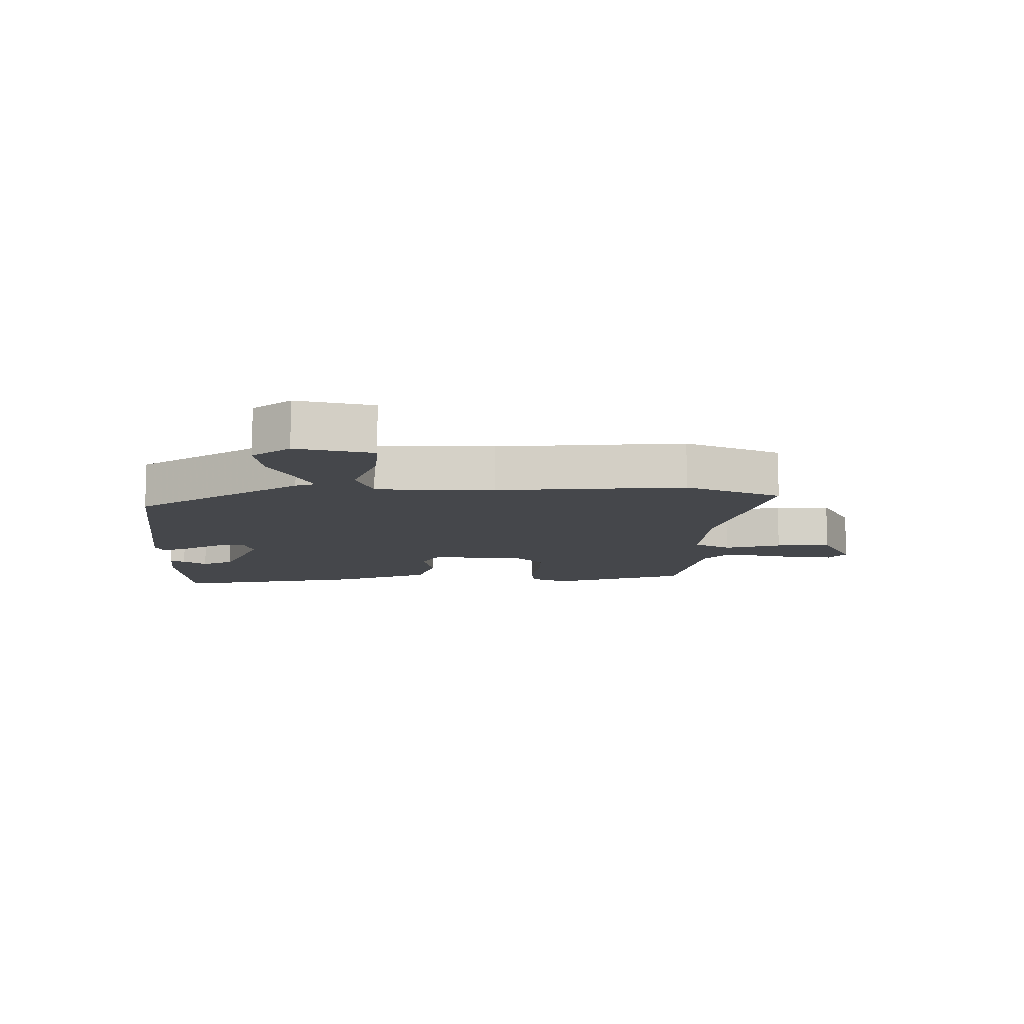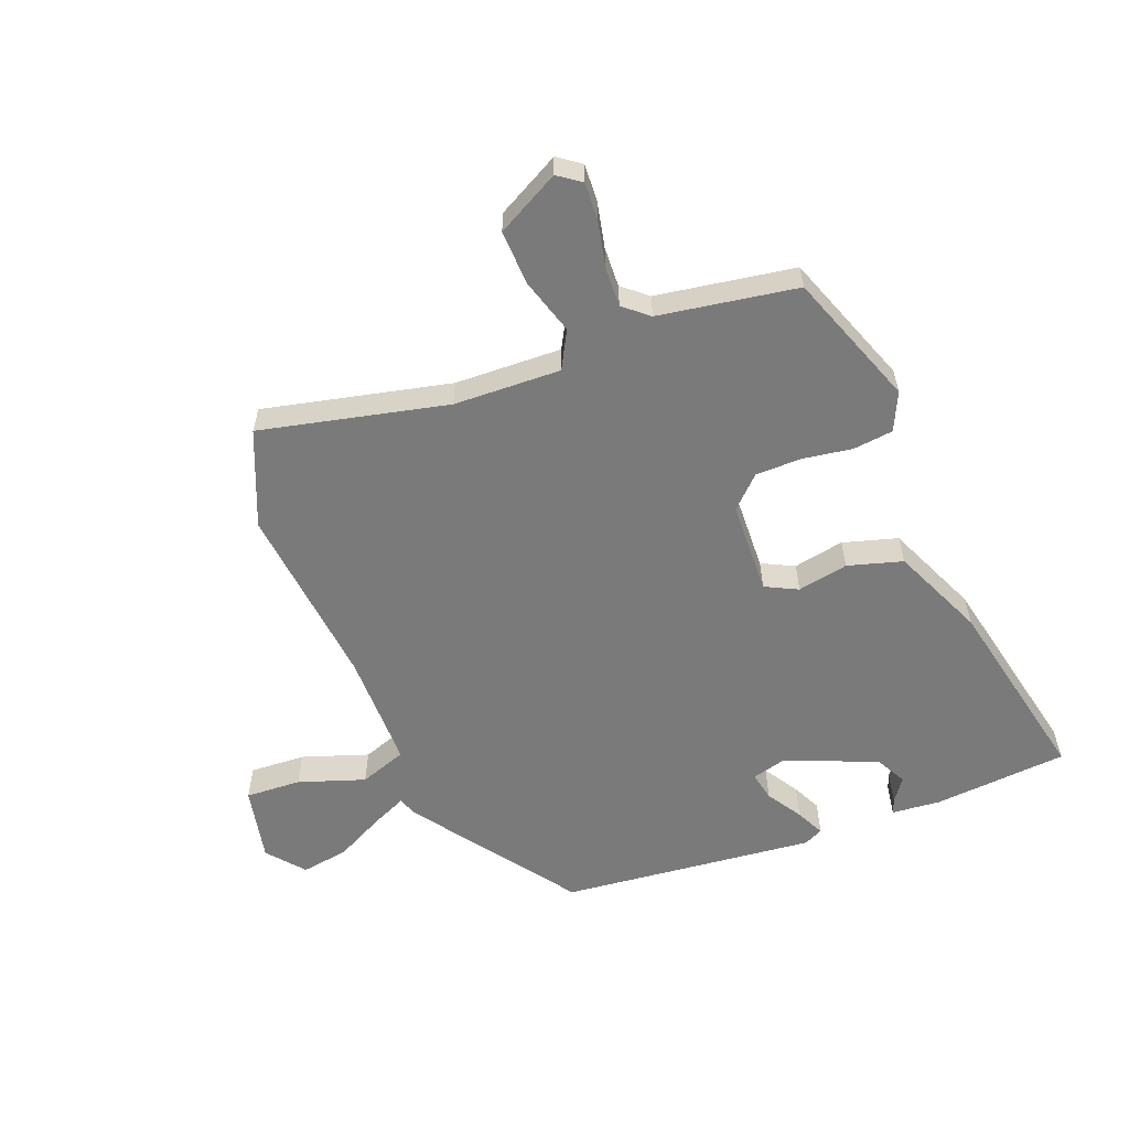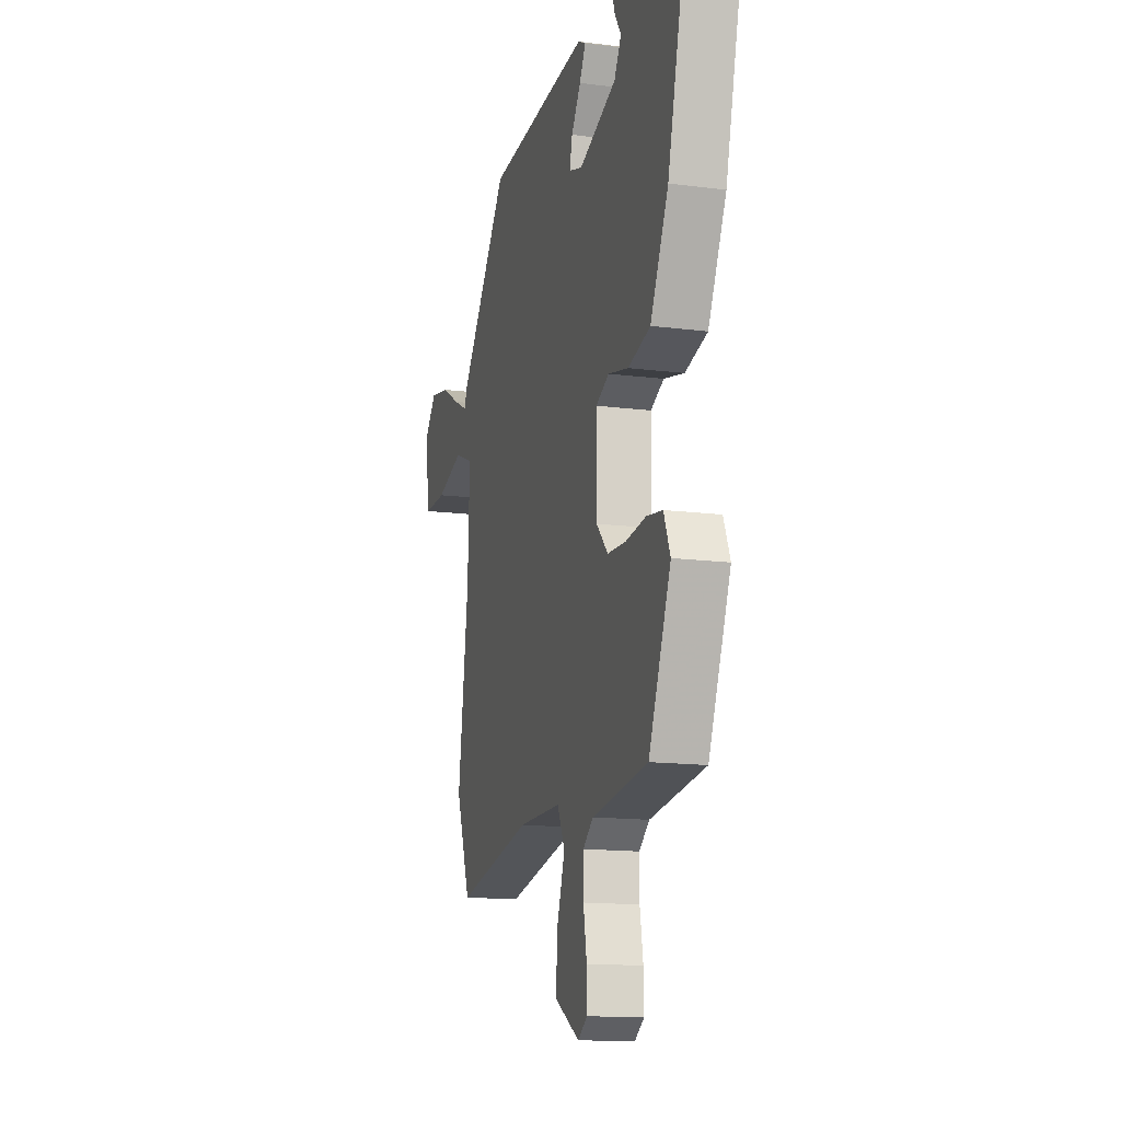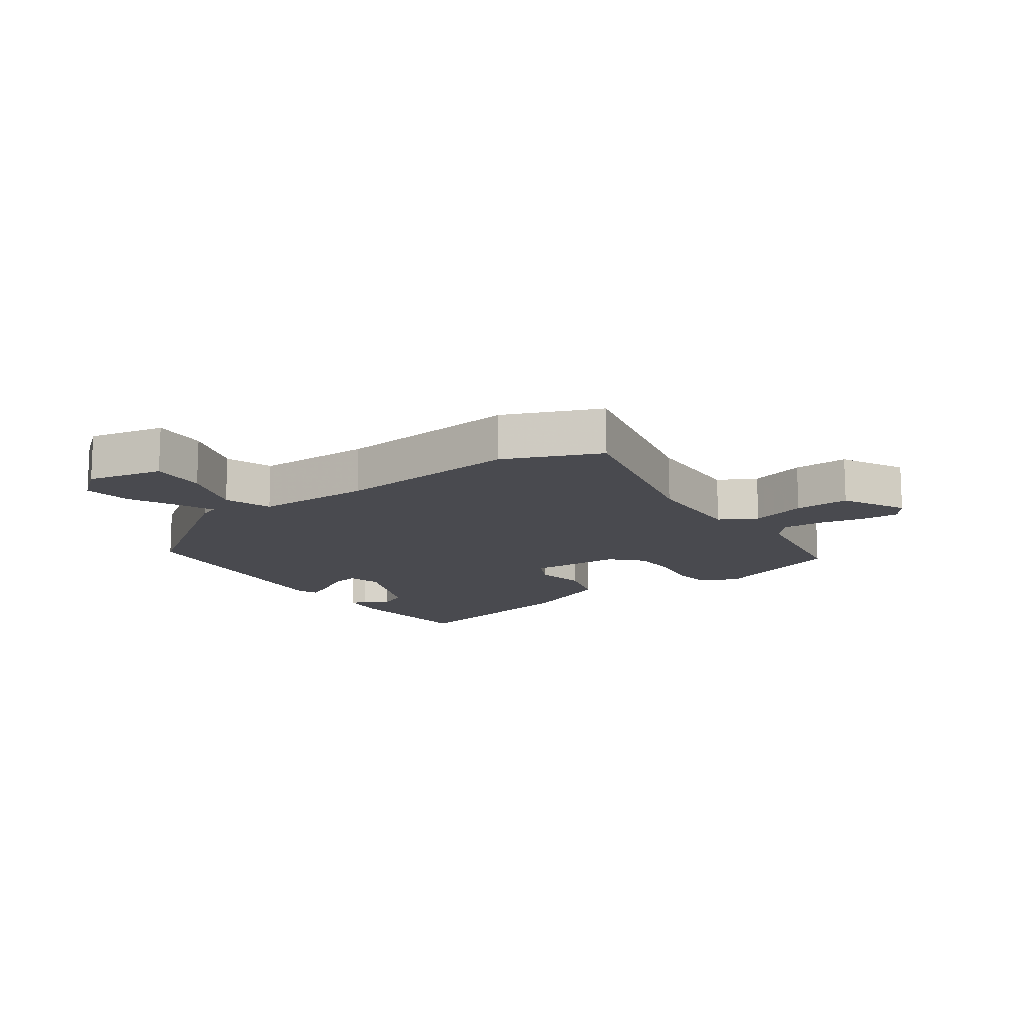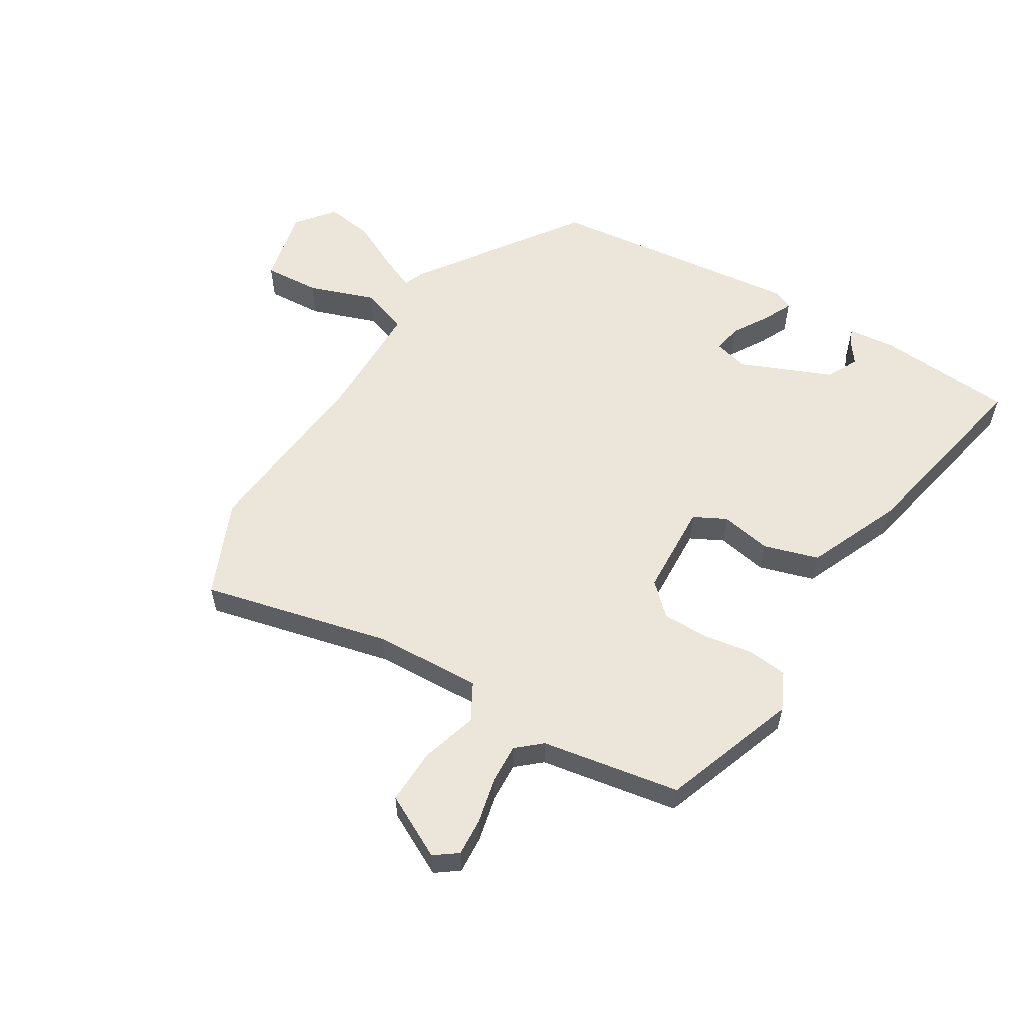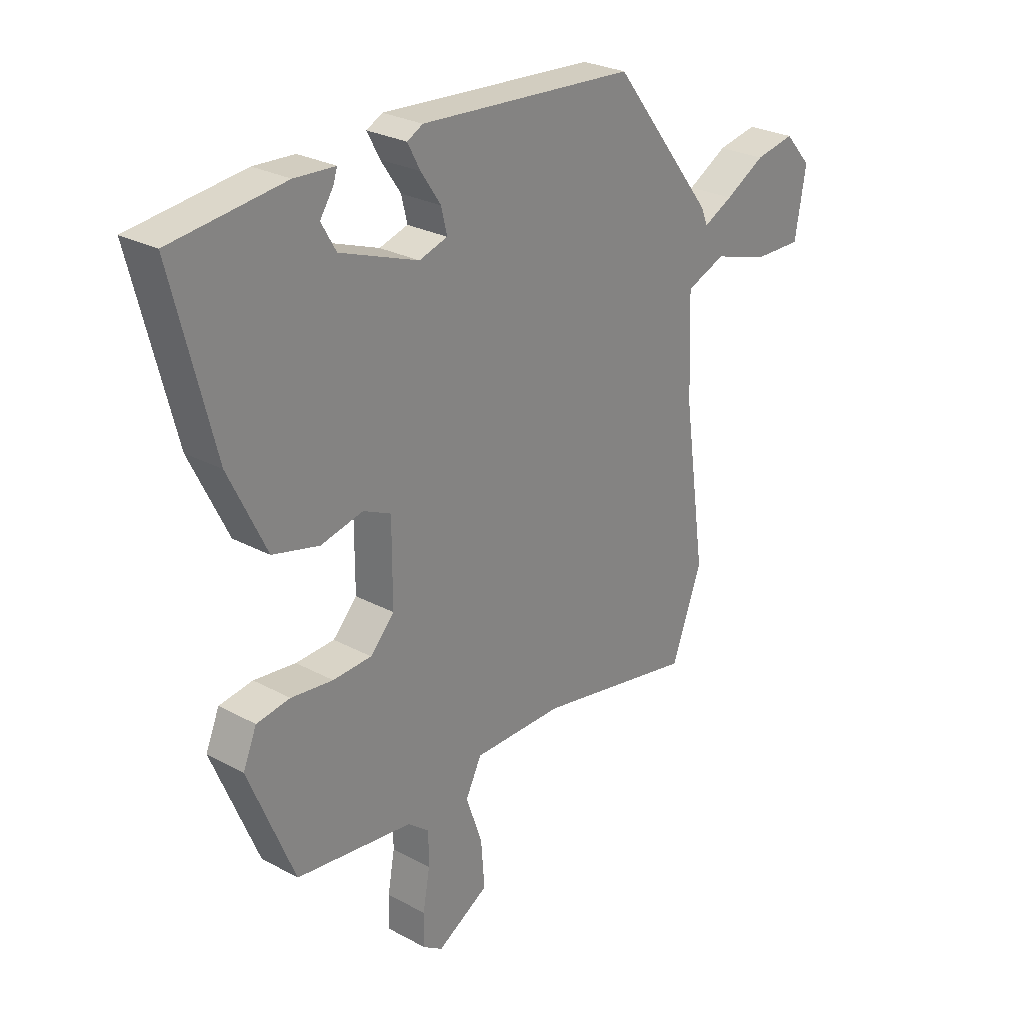
<metadata>
{"format":"obj","ext":"obj","renderer":"f3d","projection":"perspective","resolution":1024,"background":"white","views":[{"elev":-10.4,"azim":86.0,"up":"+Y"},{"elev":-58.1,"azim":-161.0,"up":"+Y"},{"elev":-14.6,"azim":-105.5,"up":"+Z"},{"elev":-13.6,"azim":122.6,"up":"+Y"},{"elev":57.2,"azim":-151.5,"up":"+Y"},{"elev":26.7,"azim":-49.7,"up":"+Z"}]}
</metadata>
<code>
v 0.547 0.07 -0.373
v 0.489 0.07 -0.529
v 0.186 0.07 -0.473
v 0.014 0.07 -0.474
v -0.016 0.07 -0.535
v 0.015 0.07 -0.624
v 0.022 0.07 -0.712
v -0.077 0.07 -0.77
v -0.115 0.07 -0.745
v -0.114 0.07 -0.684
v -0.101 0.07 -0.61
v -0.101 0.07 -0.546
v -0.142 0.07 -0.514
v -0.365 0.07 -0.487
v -0.453 0.07 -0.275
v -0.427 0.07 -0.213
v -0.363 0.07 -0.203
v -0.283 0.07 -0.212
v -0.209 0.07 -0.208
v -0.163 0.07 -0.159
v -0.163 0.07 -0.009
v -0.216 0.07 0.015
v -0.297 0.07 -0.004
v -0.386 0.07 0.018
v -0.458 0.07 0.165
v -0.537 0.07 0.473
v -0.321 0.07 0.5
v -0.243 0.07 0.496
v -0.251 0.07 0.472
v -0.276 0.07 0.434
v -0.248 0.07 0.385
v -0.098 0.07 0.331
v -0.044 0.07 0.348
v -0.055 0.07 0.394
v -0.093 0.07 0.45
v -0.117 0.07 0.495
v -0.087 0.07 0.511
v 0.325 0.07 0.485
v 0.52 0.07 0.234
v 0.533 0.07 0.203
v 0.589 0.07 0.231
v 0.665 0.07 0.274
v 0.741 0.07 0.289
v 0.792 0.07 0.232
v 0.771 0.07 0.109
v 0.681 0.07 0.11
v 0.573 0.07 0.142
v 0.498 0.07 0.112
v 0.505 0.07 -0.076
v 0.547 0 -0.373
v 0.489 0 -0.529
v 0.186 0 -0.473
v 0.014 0 -0.474
v -0.016 0 -0.535
v 0.015 0 -0.624
v 0.022 0 -0.712
v -0.077 0 -0.77
v -0.115 0 -0.745
v -0.114 0 -0.684
v -0.101 0 -0.61
v -0.101 0 -0.546
v -0.142 0 -0.514
v -0.365 0 -0.487
v -0.453 0 -0.275
v -0.427 0 -0.213
v -0.363 0 -0.203
v -0.283 0 -0.212
v -0.209 0 -0.208
v -0.163 0 -0.159
v -0.163 0 -0.009
v -0.216 0 0.015
v -0.297 0 -0.004
v -0.386 0 0.018
v -0.458 0 0.165
v -0.537 0 0.473
v -0.321 0 0.5
v -0.243 0 0.496
v -0.251 0 0.472
v -0.276 0 0.434
v -0.248 0 0.385
v -0.098 0 0.331
v -0.044 0 0.348
v -0.055 0 0.394
v -0.093 0 0.45
v -0.117 0 0.495
v -0.087 0 0.511
v 0.325 0 0.485
v 0.52 0 0.234
v 0.533 0 0.203
v 0.589 0 0.231
v 0.665 0 0.274
v 0.741 0 0.289
v 0.792 0 0.232
v 0.771 0 0.109
v 0.681 0 0.11
v 0.573 0 0.142
v 0.498 0 0.112
v 0.505 0 -0.076
f 44 45 46 47
f 44 47 48
f 41 42 43 44
f 40 41 44 48
f 39 40 48
f 38 39 48
f 37 38 48 49
f 34 35 36 37
f 27 28 29 30
f 27 30 31
f 26 27 31
f 25 26 31 32
f 22 23 24 25
f 21 22 25 32
f 15 16 17 18
f 13 14 15 18
f 12 13 18 19
f 8 9 10 11
f 8 11 12
f 5 6 7 8
f 5 8 12
f 4 5 12 19
f 49 1 2 3
f 34 37 49 3
f 20 21 32 33
f 3 4 19 20
f 3 20 33
f 3 33 34
f 96 95 94 93
f 97 96 93
f 93 92 91 90
f 97 93 90 89
f 97 89 88
f 97 88 87
f 98 97 87 86
f 86 85 84 83
f 79 78 77 76
f 80 79 76
f 80 76 75
f 81 80 75 74
f 74 73 72 71
f 81 74 71 70
f 67 66 65 64
f 67 64 63 62
f 68 67 62 61
f 60 59 58 57
f 61 60 57
f 57 56 55 54
f 61 57 54
f 68 61 54 53
f 52 51 50 98
f 52 98 86 83
f 82 81 70 69
f 69 68 53 52
f 82 69 52
f 83 82 52
f 1 50 51 2
f 2 51 52 3
f 3 52 53 4
f 4 53 54 5
f 5 54 55 6
f 6 55 56 7
f 7 56 57 8
f 8 57 58 9
f 9 58 59 10
f 10 59 60 11
f 11 60 61 12
f 12 61 62 13
f 13 62 63 14
f 14 63 64 15
f 15 64 65 16
f 16 65 66 17
f 17 66 67 18
f 18 67 68 19
f 19 68 69 20
f 20 69 70 21
f 21 70 71 22
f 22 71 72 23
f 23 72 73 24
f 24 73 74 25
f 25 74 75 26
f 26 75 76 27
f 27 76 77 28
f 28 77 78 29
f 29 78 79 30
f 30 79 80 31
f 31 80 81 32
f 32 81 82 33
f 33 82 83 34
f 34 83 84 35
f 35 84 85 36
f 36 85 86 37
f 37 86 87 38
f 38 87 88 39
f 39 88 89 40
f 40 89 90 41
f 41 90 91 42
f 42 91 92 43
f 43 92 93 44
f 44 93 94 45
f 45 94 95 46
f 46 95 96 47
f 47 96 97 48
f 48 97 98 49
f 49 98 50 1

</code>
